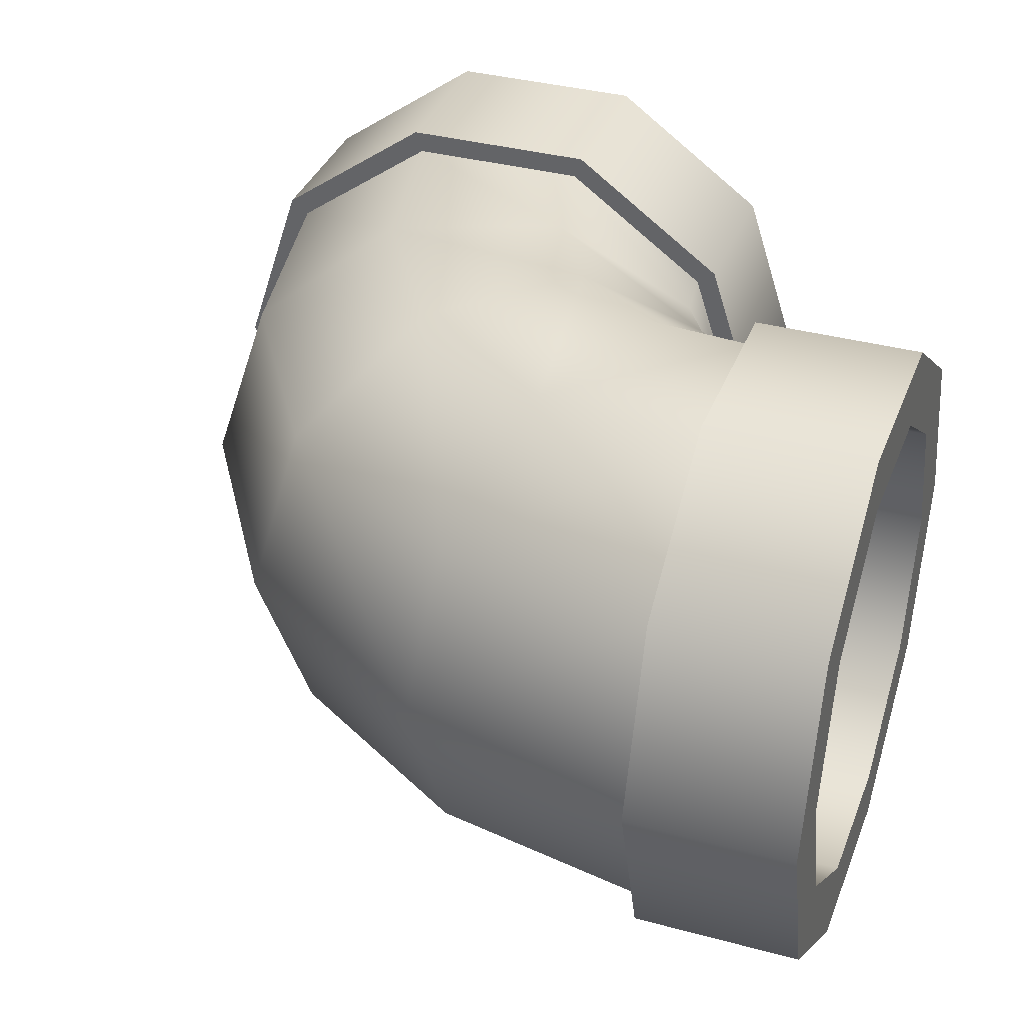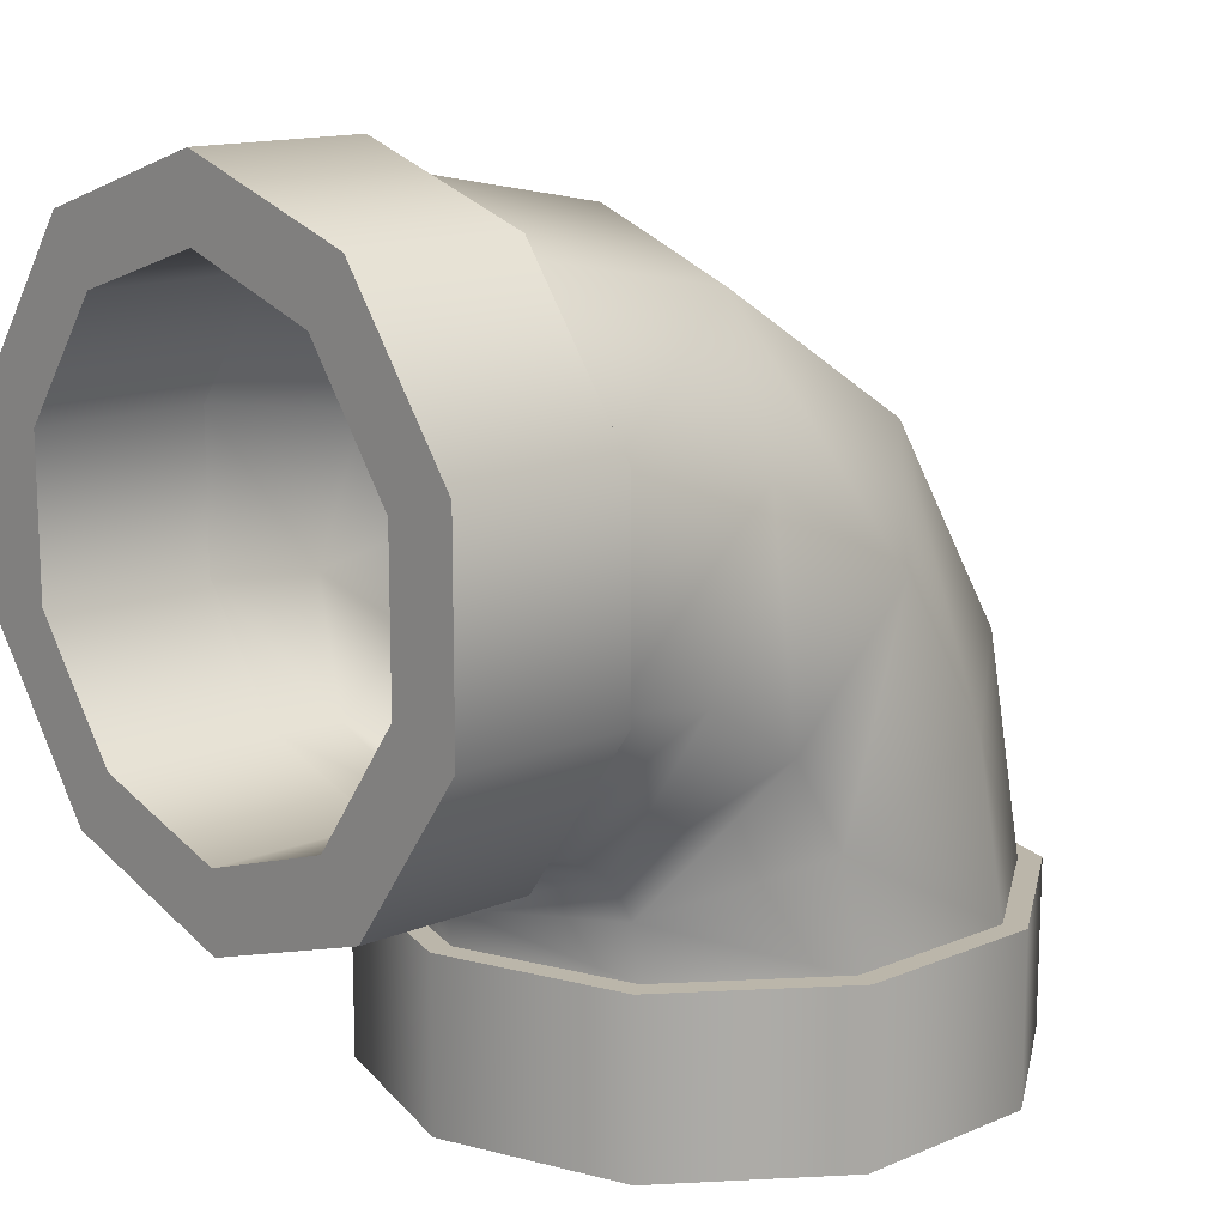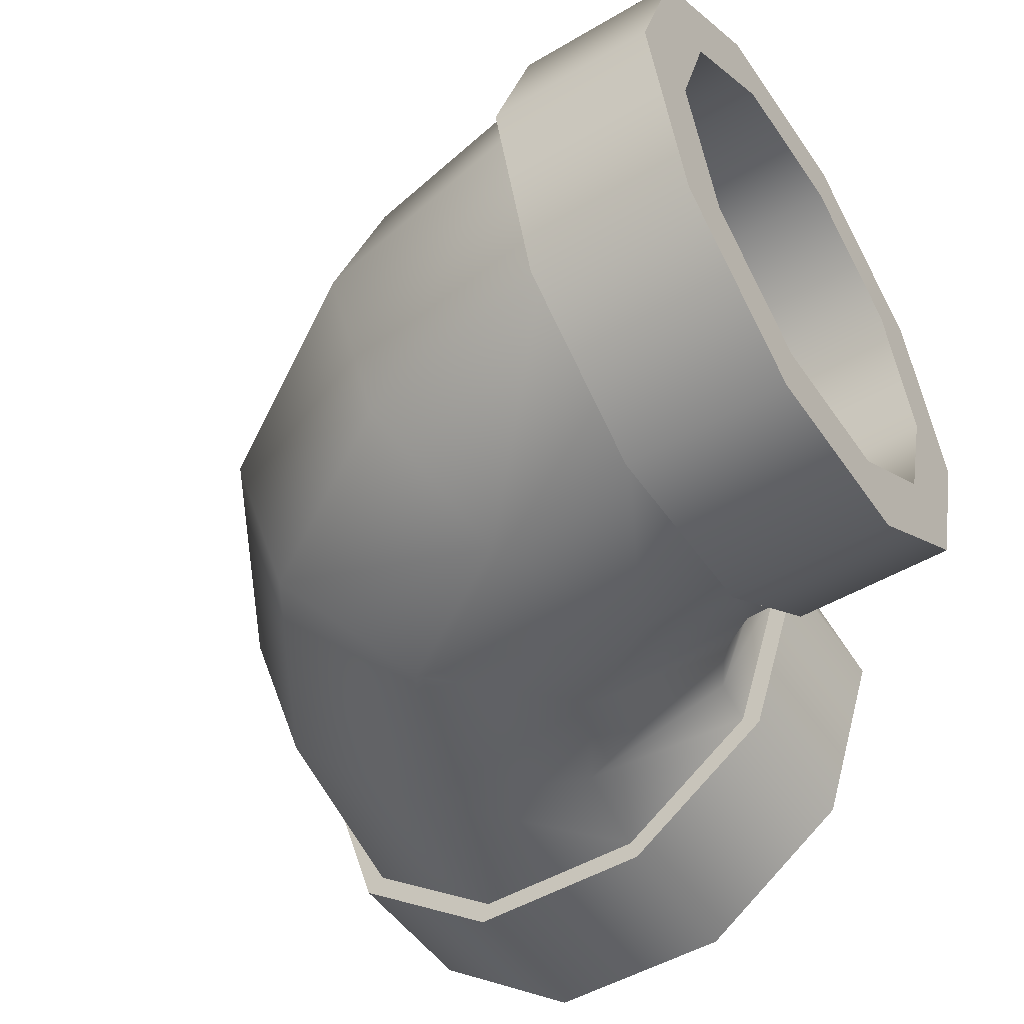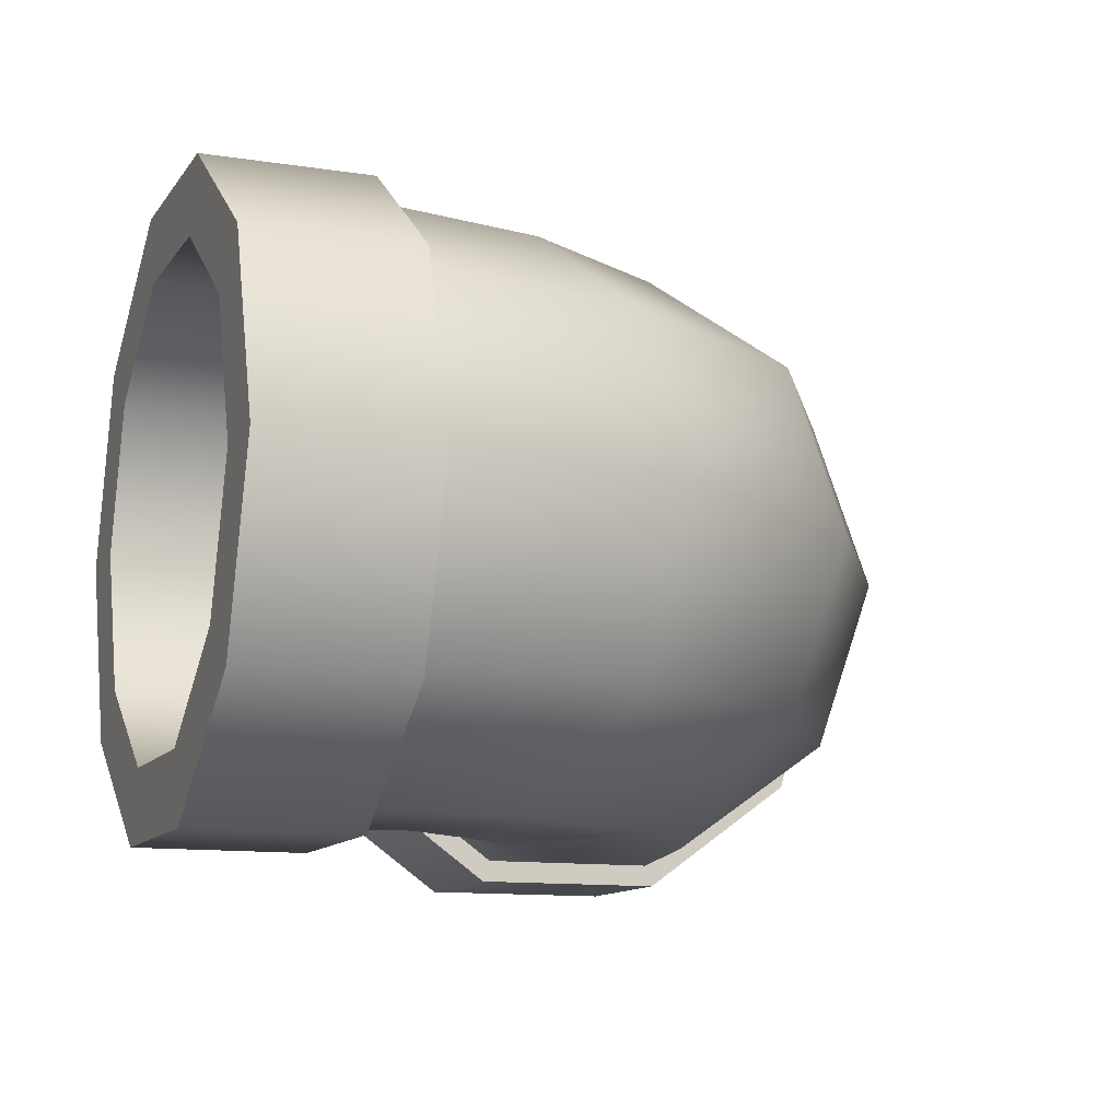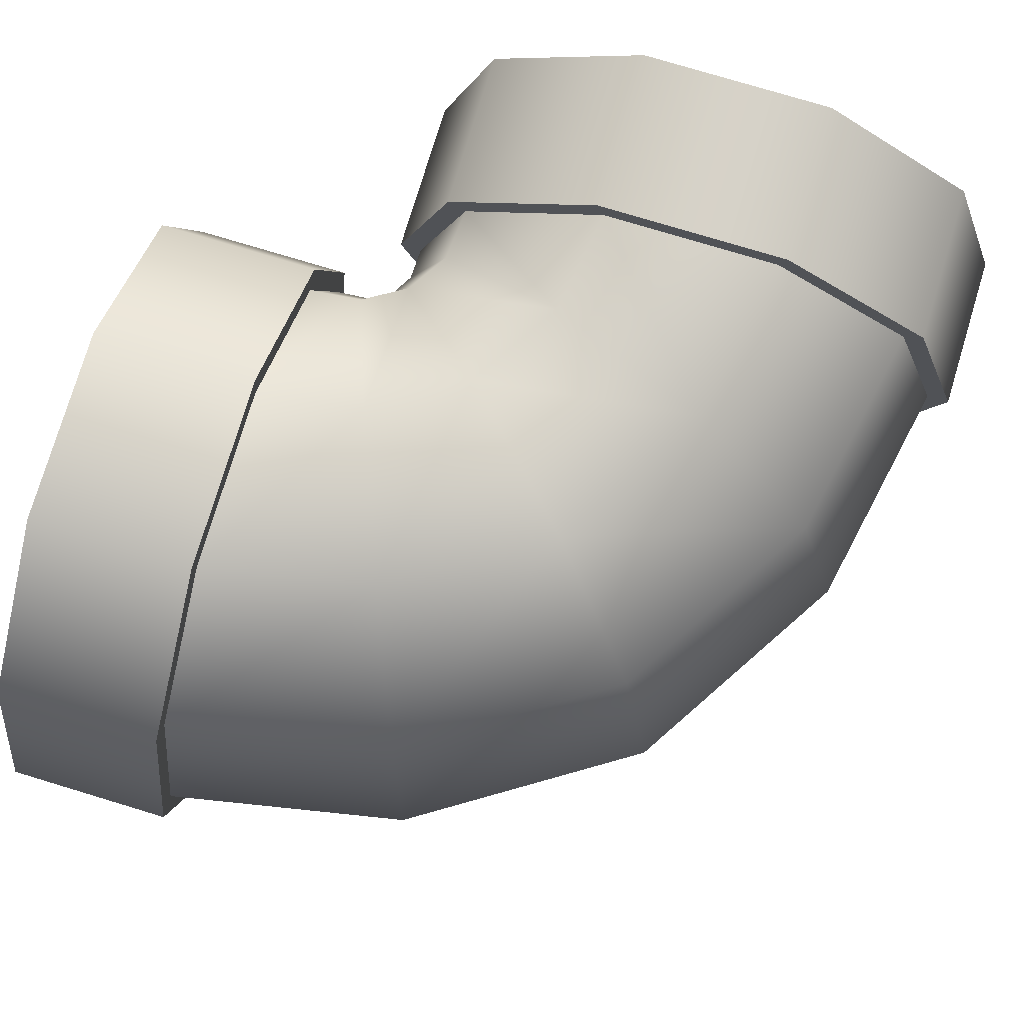
<metadata>
{"format":"obj","ext":"obj","renderer":"f3d","projection":"perspective","resolution":1024,"background":"white","views":[{"elev":36.0,"azim":-70.5,"up":"+Z"},{"elev":14.0,"azim":137.5,"up":"+Y"},{"elev":-49.5,"azim":-56.9,"up":"+Z"},{"elev":-11.4,"azim":159.1,"up":"+Z"},{"elev":77.4,"azim":-163.2,"up":"+Z"}]}
</metadata>
<code>
o model_1300
v 0.5 0.7272 0
v 0.5 0.6838 0.1335
v 0.3438 0.6838 0.1335
v 0.3438 0.7272 0
v 0.5 0.5702 0.2161
v 0.3438 0.5702 0.2161
v 0.5 0.4298 0.2161
v 0.3438 0.4298 0.2161
v 0.5 0.3162 0.1335
v 0.3438 0.3162 0.1335
v 0.5 0.2728 0
v 0.3438 0.2728 0
v 0.5 0.2728 0
v 0.5 0.3162 -0.1335
v 0.3438 0.3162 -0.1335
v 0.3438 0.2728 0
v 0.5 0.4298 -0.2161
v 0.3438 0.4298 -0.2161
v 0.5 0.5702 -0.2161
v 0.3438 0.5702 -0.2161
v 0.5 0.6838 -0.1335
v 0.3438 0.6838 -0.1335
v 0.3438 0.74 0.1744
v 0.5 0.74 0.1744
v 0.5 0.7967 0
v 0.3438 0.7967 0
v 0.3438 0.5917 0.2822
v 0.5 0.5917 0.2822
v 0.3438 0.4083 0.2822
v 0.5 0.4083 0.2822
v 0.3438 0.26 0.1744
v 0.5 0.26 0.1744
v 0.3438 0.2033 0
v 0.5 0.2033 0
v 0.3438 0.2033 0
v 0.3438 0.26 -0.1744
v 0.5 0.26 -0.1744
v 0.5 0.2033 0
v 0.3438 0.4083 -0.2822
v 0.5 0.4083 -0.2822
v 0.3438 0.5917 -0.2822
v 0.5 0.5917 -0.2822
v 0.3438 0.74 -0.1744
v 0.5 0.74 -0.1744
v 0.5 0.7967 0
v 0.5 0.74 0.1744
v 0.5 0.6838 0.1335
v 0.5 0.7272 0
v 0.5 0.5917 0.2822
v 0.5 0.5702 0.2161
v 0.5 0.4083 0.2822
v 0.5 0.4298 0.2161
v 0.5 0.26 0.1744
v 0.5 0.3162 0.1335
v 0.5 0.2033 0
v 0.5 0.2728 0
v 0.5 0.26 -0.1744
v 0.5 0.3162 -0.1335
v 0.5 0.2728 0
v 0.5 0.2033 0
v 0.5 0.4083 -0.2822
v 0.5 0.4298 -0.2161
v 0.5 0.5917 -0.2822
v 0.5 0.5702 -0.2161
v 0.5 0.74 -0.1744
v 0.5 0.6838 -0.1335
v 0.3438 0.7223 0.1615
v 0.3438 0.74 0.1744
v 0.3438 0.7967 0
v 0.3438 0.7748 0
v 0.3438 0.74 -0.1744
v 0.3438 0.7223 -0.1615
v 0.3438 0.5917 -0.2822
v 0.3438 0.5849 -0.2613
v 0.3438 0.4083 -0.2822
v 0.3438 0.4151 -0.2613
v 0.3438 0.26 -0.1744
v 0.3438 0.2777 -0.1615
v 0.3438 0.2033 0
v 0.3438 0.2252 0
v 0.3438 0.26 0.1744
v 0.3438 0.2777 0.1615
v 0.3438 0.2252 0
v 0.3438 0.2033 0
v 0.3438 0.4083 0.2822
v 0.3438 0.4151 0.2614
v 0.3438 0.5917 0.2822
v 0.3438 0.5849 0.2614
v -0.2272 0.1562 0
v -0.2272 0 0
v -0.1838 0 -0.1335
v -0.1838 0.1562 -0.1335
v -0.07021 0 -0.2161
v -0.07021 0.1562 -0.2161
v 0.07021 0 -0.2161
v 0.07021 0.1562 -0.2161
v 0.1838 0 -0.1335
v 0.1838 0.1562 -0.1335
v 0.2272 0 0
v 0.2272 0.1562 0
v 0.2272 0 0
v 0.1838 0 0.1335
v 0.1838 0.1562 0.1335
v 0.2272 0.1562 0
v 0.07021 0 0.2161
v 0.07021 0.1562 0.2161
v -0.07021 0 0.2161
v -0.07021 0.1562 0.2161
v -0.1838 0 0.1335
v -0.1838 0.1562 0.1335
v -0.24 0.1562 -0.1744
v -0.24 0 -0.1744
v -0.2967 0 0
v -0.2967 0.1562 0
v -0.09168 0.1562 -0.2822
v -0.09168 0 -0.2822
v 0.09168 0.1562 -0.2822
v 0.09168 0 -0.2822
v 0.24 0.1562 -0.1744
v 0.24 0 -0.1744
v 0.2967 0.1562 0
v 0.2967 0 0
v 0.24 0.1562 0.1744
v 0.24 0 0.1744
v 0.2967 0 0
v 0.2967 0.1562 0
v 0.09168 0.1562 0.2822
v 0.09168 0 0.2822
v -0.09168 0.1562 0.2822
v -0.09168 0 0.2822
v -0.24 0.1562 0.1744
v -0.24 0 0.1744
v -0.2223 0.1562 -0.1615
v -0.24 0.1562 -0.1744
v -0.2967 0.1562 0
v -0.2748 0.1562 0
v -0.24 0.1562 0.1744
v -0.2223 0.1562 0.1615
v -0.09168 0.1562 0.2822
v -0.08492 0.1562 0.2614
v 0.09168 0.1562 0.2822
v 0.08492 0.1562 0.2614
v 0.24 0.1562 0.1744
v 0.2223 0.1562 0.1615
v 0.2967 0.1562 0
v 0.2748 0.1562 0
v 0.2967 0.1562 0
v 0.24 0.1562 -0.1744
v 0.2223 0.1562 -0.1615
v 0.2748 0.1562 0
v 0.09168 0.1562 -0.2822
v 0.08492 0.1562 -0.2613
v -0.09168 0.1562 -0.2822
v -0.08492 0.1562 -0.2613
v -0.2967 0 0
v -0.24 0 -0.1744
v -0.1838 0 -0.1335
v -0.2272 0 0
v -0.09168 0 -0.2822
v -0.07021 0 -0.2161
v 0.09168 0 -0.2822
v 0.07021 0 -0.2161
v 0.24 0 -0.1744
v 0.1838 0 -0.1335
v 0.2967 0 0
v 0.2272 0 0
v 0.2967 0 0
v 0.24 0 0.1744
v 0.1838 0 0.1335
v 0.2272 0 0
v 0.09168 0 0.2822
v 0.07021 0 0.2161
v -0.09168 0 0.2822
v -0.07021 0 0.2161
v -0.24 0 0.1744
v -0.1838 0 0.1335
v 0.08492 0.1562 -0.2613
v 0.1005 0.256 -0.2573
v 0.2271 0.2067 -0.159
v 0.2223 0.1562 -0.1615
v -0.08492 0.1562 -0.2613
v -0.0554 0.3169 -0.2573
v -0.2223 0.1562 -0.1615
v -0.1814 0.3662 -0.159
v -0.2748 0.1562 0
v -0.2295 0.3851 0
v -0.2223 0.1562 0.1615
v -0.1814 0.3662 0.159
v -0.08492 0.1562 0.2614
v -0.0554 0.3169 0.2573
v 0.08492 0.1562 0.2614
v 0.1005 0.256 0.2573
v 0.2223 0.1562 0.1615
v 0.2271 0.2067 0.159
v 0.2748 0.1562 0
v 0.2759 0.1879 0
v 0.2759 0.1879 0
v 0.2748 0.1562 0
v 0.2525 0.2475 0.1603
v 0.2893 0.2106 0
v 0.2525 0.2475 -0.1603
v 0.2893 0.2106 0
v 0.156 0.3439 0.2595
v 0.156 0.3439 -0.2594
v 0.03683 0.4632 0.2595
v 0.03683 0.4632 -0.2594
v -0.05962 0.5596 0.1603
v -0.05962 0.5596 -0.1603
v -0.09646 0.5964 0
v 0.1146 0.7305 0
v 0.1335 0.6822 -0.1596
v -0.05962 0.5596 -0.1603
v -0.09646 0.5964 0
v -0.05962 0.5596 0.1603
v 0.1335 0.6822 0.1596
v 0.183 0.5557 -0.2583
v 0.03683 0.4632 -0.2594
v 0.03683 0.4632 0.2595
v 0.183 0.5557 0.2583
v 0.2441 0.3992 -0.2583
v 0.156 0.3439 -0.2594
v 0.156 0.3439 0.2595
v 0.2441 0.3992 0.2583
v 0.2936 0.272 -0.1596
v 0.2525 0.2475 -0.1603
v 0.2525 0.2475 0.1603
v 0.2936 0.272 0.1596
v 0.3123 0.2228 0
v 0.2893 0.2106 0
v 0.2893 0.2106 0
v 0.3123 0.2228 0
v 0.3438 0.2252 0
v 0.3438 0.2777 -0.1615
v 0.3438 0.4151 -0.2613
v 0.3438 0.5849 -0.2613
v 0.3438 0.7223 -0.1615
v 0.3438 0.7748 0
v 0.3438 0.7223 0.1615
v 0.3438 0.5849 0.2614
v 0.3438 0.4151 0.2614
v 0.3438 0.2777 0.1615
v 0.3438 0.2252 0
v 0.3438 0.2728 0
v 0.3438 0.3162 -0.1335
v 0.2779 0.3134 -0.132
v 0.2936 0.2735 0
v 0.3438 0.4298 -0.2161
v 0.2368 0.4179 -0.2136
v 0.3438 0.5702 -0.2161
v 0.186 0.547 -0.2136
v 0.3438 0.6838 -0.1335
v 0.1449 0.6515 -0.132
v 0.3438 0.7272 0
v 0.1292 0.6914 0
v 0.3438 0.6838 0.1335
v 0.1449 0.6515 0.132
v 0.3438 0.5702 0.2161
v 0.186 0.547 0.2136
v 0.3438 0.4298 0.2161
v 0.2368 0.4179 0.2136
v 0.3438 0.3162 0.1335
v 0.2779 0.3134 0.132
v 0.3438 0.2728 0
v 0.2936 0.2735 0
v 0.225 0.275 -0.1326
v 0.2554 0.2446 0
v 0.225 0.275 0.1326
v 0.2554 0.2446 0
v 0.1453 0.3547 -0.2145
v 0.1453 0.3547 0.2145
v 0.04682 0.4532 -0.2145
v 0.04682 0.4532 0.2145
v -0.03281 0.5328 -0.1326
v -0.03281 0.5328 0.1326
v -0.06322 0.5632 0
v 0.1859 0.2223 -0.1315
v 0.1838 0.1562 -0.1335
v 0.2272 0.1562 0
v 0.2257 0.2067 0
v 0.08188 0.2633 -0.2127
v 0.07021 0.1562 -0.2161
v -0.04674 0.3139 -0.2127
v -0.07021 0.1562 -0.2161
v -0.1508 0.3548 -0.1315
v -0.1838 0.1562 -0.1335
v -0.1905 0.3704 0
v -0.2272 0.1562 0
v -0.1508 0.3548 0.1315
v -0.1838 0.1562 0.1335
v -0.04674 0.3139 0.2127
v -0.07021 0.1562 0.2161
v 0.08188 0.2633 0.2127
v 0.07021 0.1562 0.2161
v 0.1859 0.2223 0.1315
v 0.1838 0.1562 0.1335
v 0.2257 0.2067 0
v 0.2272 0.1562 0
g surface_000
f 81 83 84
f 81 82 83
f 85 82 81
f 85 86 82
f 87 86 85
f 87 88 86
f 68 88 87
f 68 67 88
f 67 68 69
f 67 69 70
f 71 70 69
f 71 72 70
f 73 72 71
f 73 74 72
f 75 74 73
f 75 76 74
f 77 76 75
f 77 78 76
f 79 78 77
f 79 80 78
f 57 59 60
f 57 58 59
f 61 58 57
f 61 62 58
f 63 62 61
f 63 64 62
f 65 64 63
f 65 66 64
f 45 66 65
f 45 48 66
f 45 47 48
f 45 46 47
f 49 47 46
f 49 50 47
f 51 50 49
f 51 52 50
f 53 52 51
f 53 54 52
f 55 54 53
f 55 56 54
f 35 37 38
f 35 36 37
f 36 40 37
f 36 39 40
f 39 42 40
f 39 41 42
f 41 44 42
f 41 43 44
f 43 25 44
f 43 26 25
f 23 25 26
f 23 24 25
f 23 28 24
f 23 27 28
f 27 30 28
f 27 29 30
f 29 32 30
f 29 31 32
f 31 34 32
f 31 33 34
f 13 15 16
f 13 14 15
f 14 18 15
f 14 17 18
f 17 20 18
f 17 19 20
f 19 22 20
f 19 21 22
f 21 4 22
f 21 1 4
f 1 3 4
f 1 2 3
f 2 6 3
f 2 5 6
f 5 8 6
f 5 7 8
f 7 10 8
f 7 9 10
f 9 12 10
f 9 11 12
f 167 169 170
f 167 168 169
f 168 172 169
f 168 171 172
f 171 174 172
f 171 173 174
f 173 176 174
f 173 175 176
f 175 158 176
f 175 155 158
f 155 157 158
f 155 156 157
f 156 160 157
f 156 159 160
f 159 162 160
f 159 161 162
f 161 164 162
f 161 163 164
f 163 166 164
f 163 165 166
f 147 149 150
f 147 148 149
f 148 152 149
f 148 151 152
f 151 154 152
f 151 153 154
f 153 133 154
f 153 134 133
f 133 134 135
f 133 135 136
f 135 138 136
f 135 137 138
f 137 140 138
f 137 139 140
f 139 142 140
f 139 141 142
f 141 144 142
f 141 143 144
f 143 146 144
f 143 145 146
f 123 125 126
f 123 124 125
f 127 124 123
f 127 128 124
f 129 128 127
f 129 130 128
f 131 130 129
f 131 132 130
f 114 132 131
f 114 113 132
f 111 113 114
f 111 112 113
f 115 112 111
f 115 116 112
f 117 116 115
f 117 118 116
f 119 118 117
f 119 120 118
f 121 120 119
f 121 122 120
f 101 103 104
f 101 102 103
f 102 106 103
f 102 105 106
f 105 108 106
f 105 107 108
f 107 110 108
f 107 109 110
f 109 89 110
f 109 90 89
f 89 90 91
f 89 91 92
f 91 94 92
f 91 93 94
f 93 96 94
f 93 95 96
f 95 98 96
f 95 97 98
f 97 100 98
f 97 99 100
f 241 231 242
f 241 227 231
f 226 231 227
f 226 230 231
f 240 227 241
f 240 223 227
f 226 227 223
f 226 223 222
f 222 223 219
f 222 219 218
f 218 219 215
f 218 215 214
f 239 223 240
f 239 219 223
f 238 219 239
f 238 215 219
f 215 238 237
f 215 237 210
f 214 215 210
f 214 210 213
f 210 212 213
f 210 211 212
f 211 217 212
f 211 216 217
f 216 221 217
f 236 210 237
f 236 211 210
f 235 211 236
f 235 216 211
f 234 216 235
f 234 220 216
f 216 220 221
f 220 225 221
f 220 224 225
f 224 229 225
f 224 228 229
f 232 228 224
f 232 224 233
f 233 220 234
f 233 224 220
f 197 201 202
f 197 179 201
f 179 204 201
f 179 178 204
f 178 206 204
f 178 182 206
f 182 208 206
f 180 179 197
f 177 179 180
f 177 178 179
f 181 178 177
f 181 182 178
f 183 182 181
f 183 184 182
f 182 184 208
f 184 209 208
f 180 197 198
f 185 184 183
f 185 186 184
f 184 186 209
f 207 209 186
f 207 186 188
f 205 207 188
f 205 188 190
f 203 205 190
f 187 186 185
f 187 188 186
f 189 188 187
f 189 190 188
f 191 190 189
f 191 192 190
f 203 190 192
f 199 203 192
f 199 192 194
f 199 194 196
f 199 196 200
f 193 192 191
f 193 194 192
f 195 194 193
f 195 196 194
f 296 297 295
f 296 295 294
f 296 294 267
f 296 267 268
f 267 264 268
f 267 262 264
f 261 264 262
f 261 263 264
f 294 295 293
f 294 293 292
f 294 292 270
f 294 270 267
f 270 262 267
f 270 260 262
f 259 262 260
f 259 261 262
f 292 293 291
f 292 291 290
f 292 290 272
f 292 272 270
f 272 260 270
f 272 258 260
f 257 260 258
f 257 259 260
f 290 291 289
f 290 289 288
f 290 288 274
f 290 274 272
f 274 258 272
f 274 256 258
f 255 258 256
f 255 257 258
f 288 289 287
f 288 287 286
f 288 286 275
f 288 275 274
f 275 256 274
f 275 254 256
f 253 256 254
f 253 255 256
f 286 287 285
f 286 285 284
f 273 286 284
f 273 275 286
f 252 275 273
f 252 254 275
f 251 254 252
f 251 253 254
f 284 285 283
f 284 283 282
f 271 284 282
f 271 273 284
f 250 273 271
f 250 252 273
f 249 252 250
f 249 251 252
f 282 283 281
f 282 281 280
f 269 282 280
f 269 271 282
f 248 271 269
f 248 250 271
f 247 250 248
f 247 249 250
f 280 281 277
f 280 277 276
f 265 280 276
f 265 269 280
f 245 269 265
f 245 248 269
f 244 248 245
f 244 247 248
f 276 277 278
f 276 278 279
f 266 276 279
f 266 265 276
f 246 265 266
f 246 245 265
f 243 245 246
f 243 244 245

</code>
